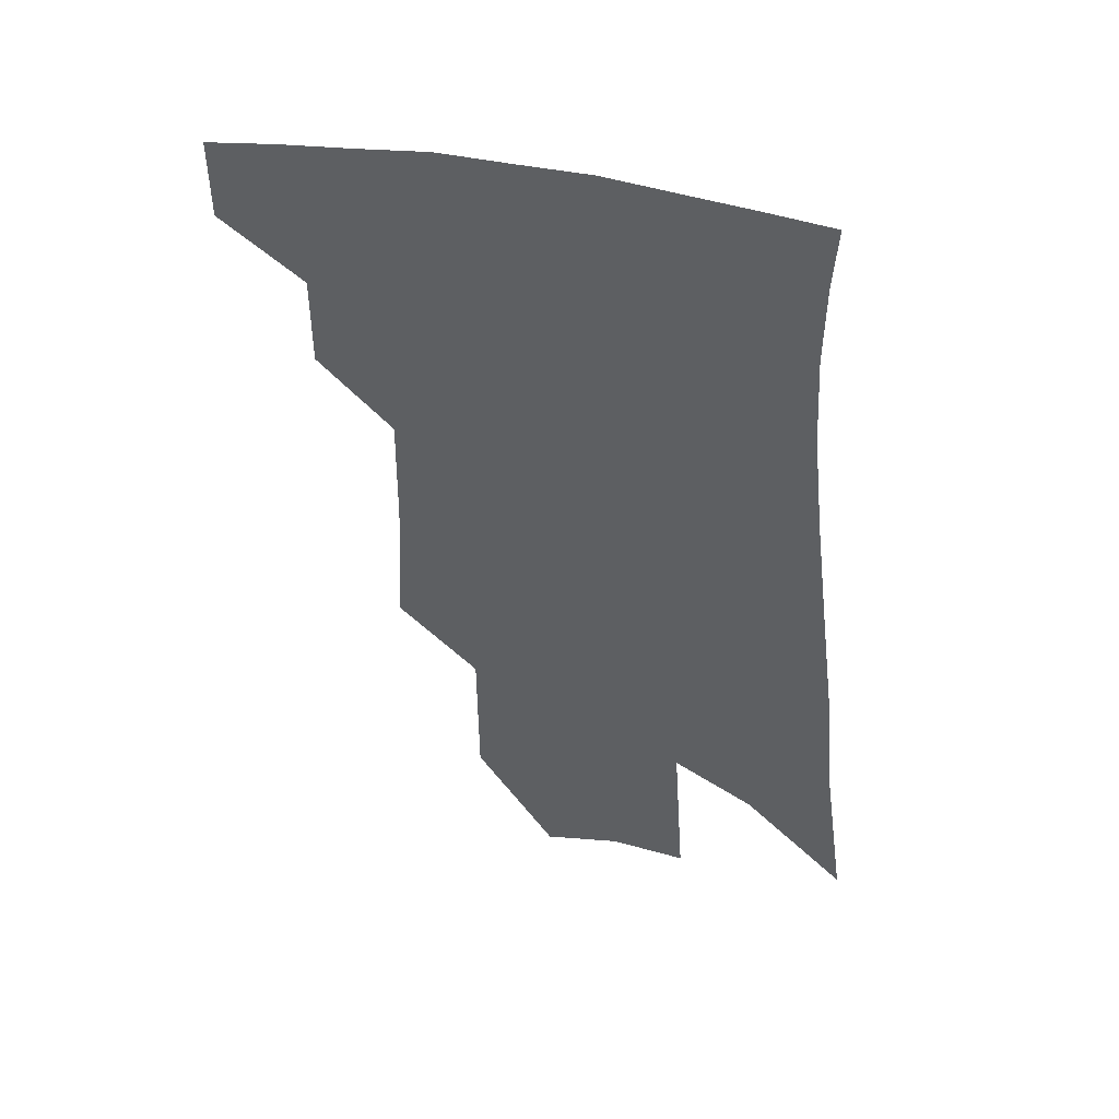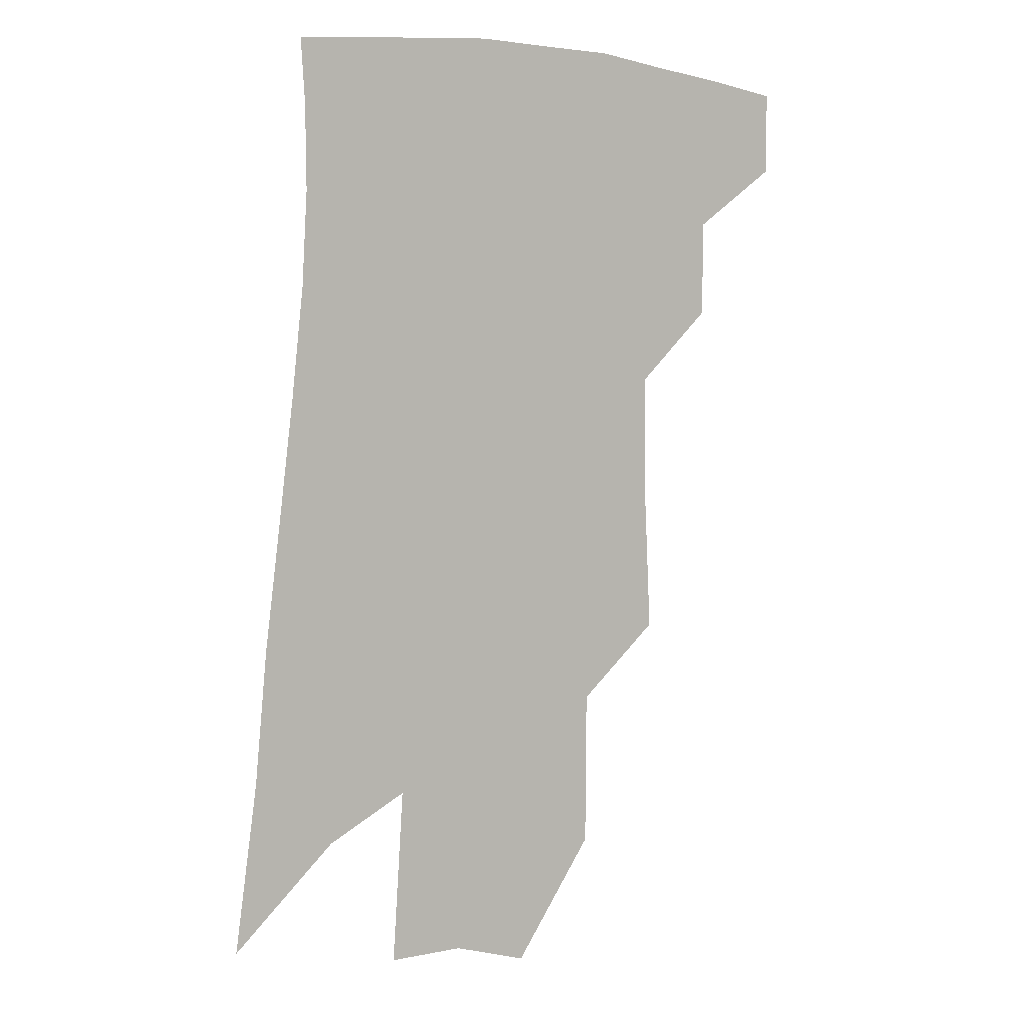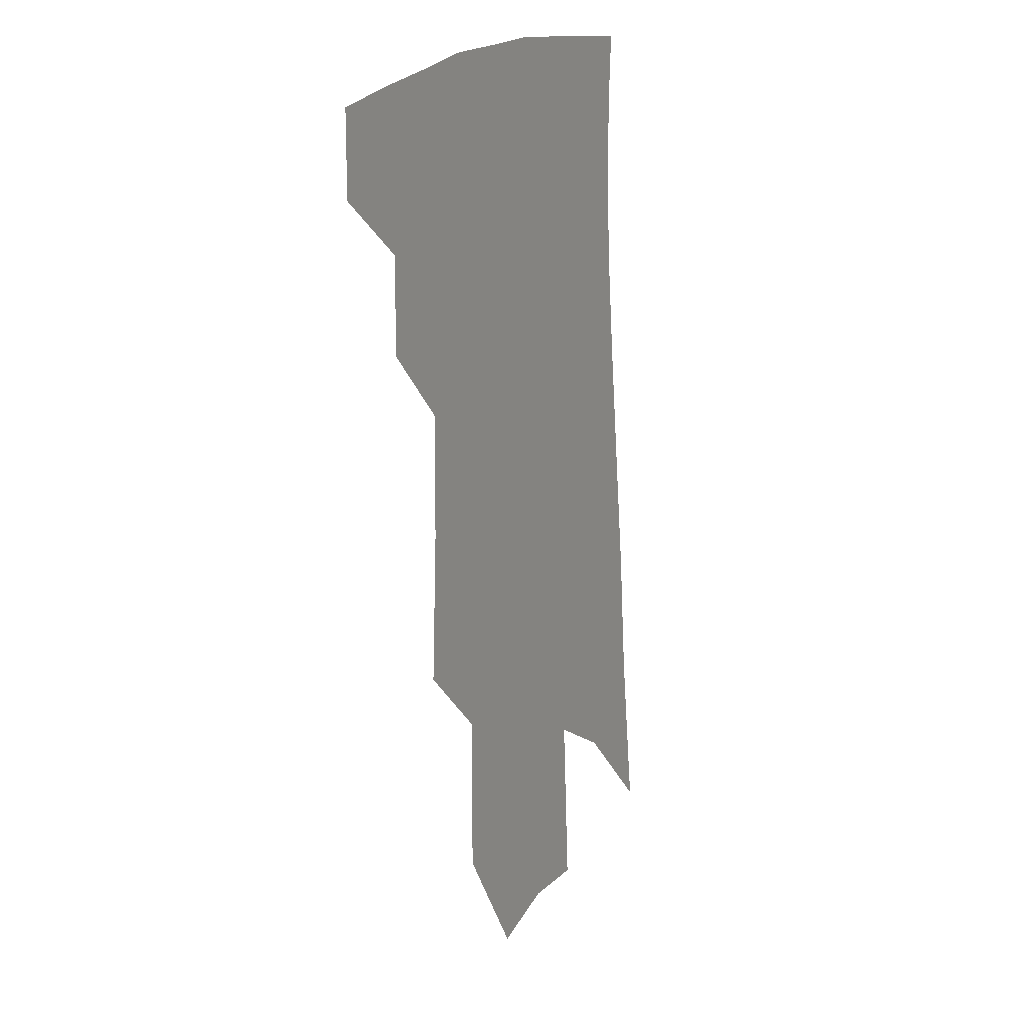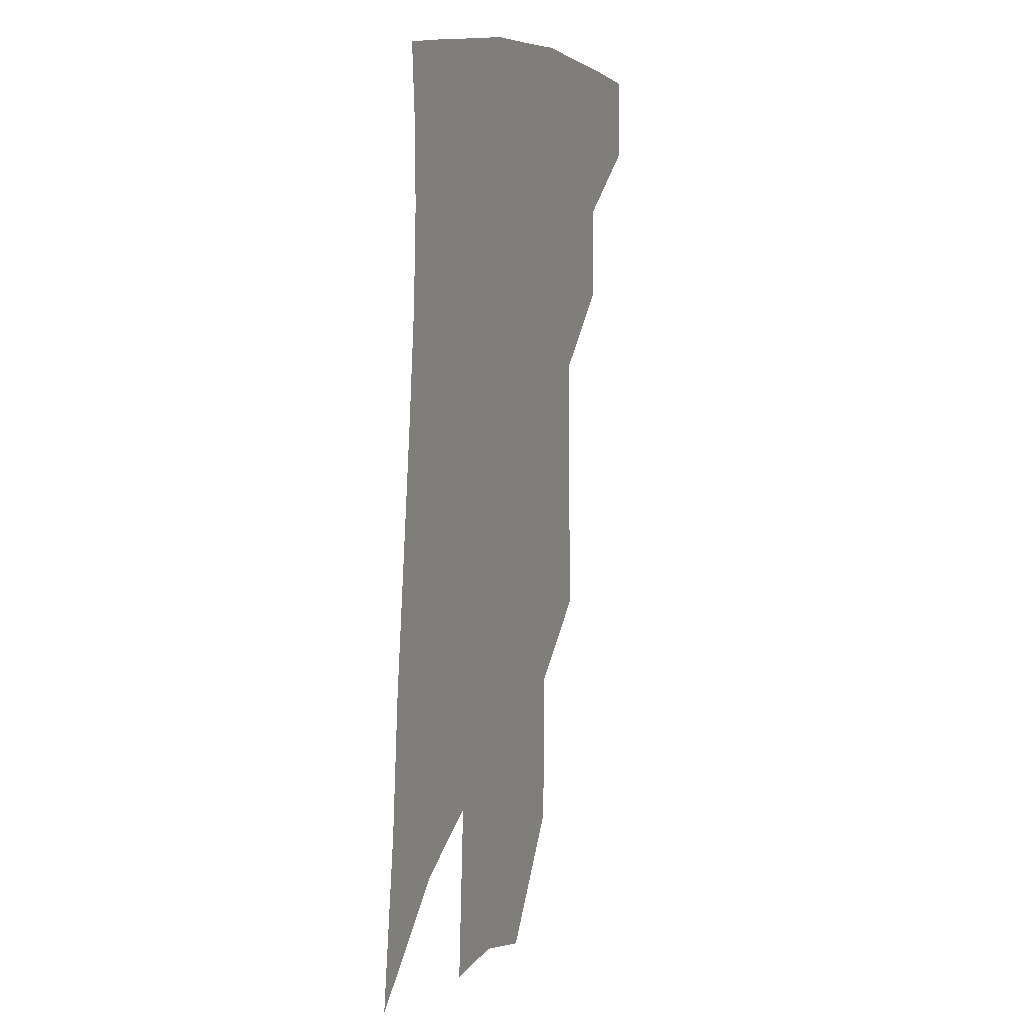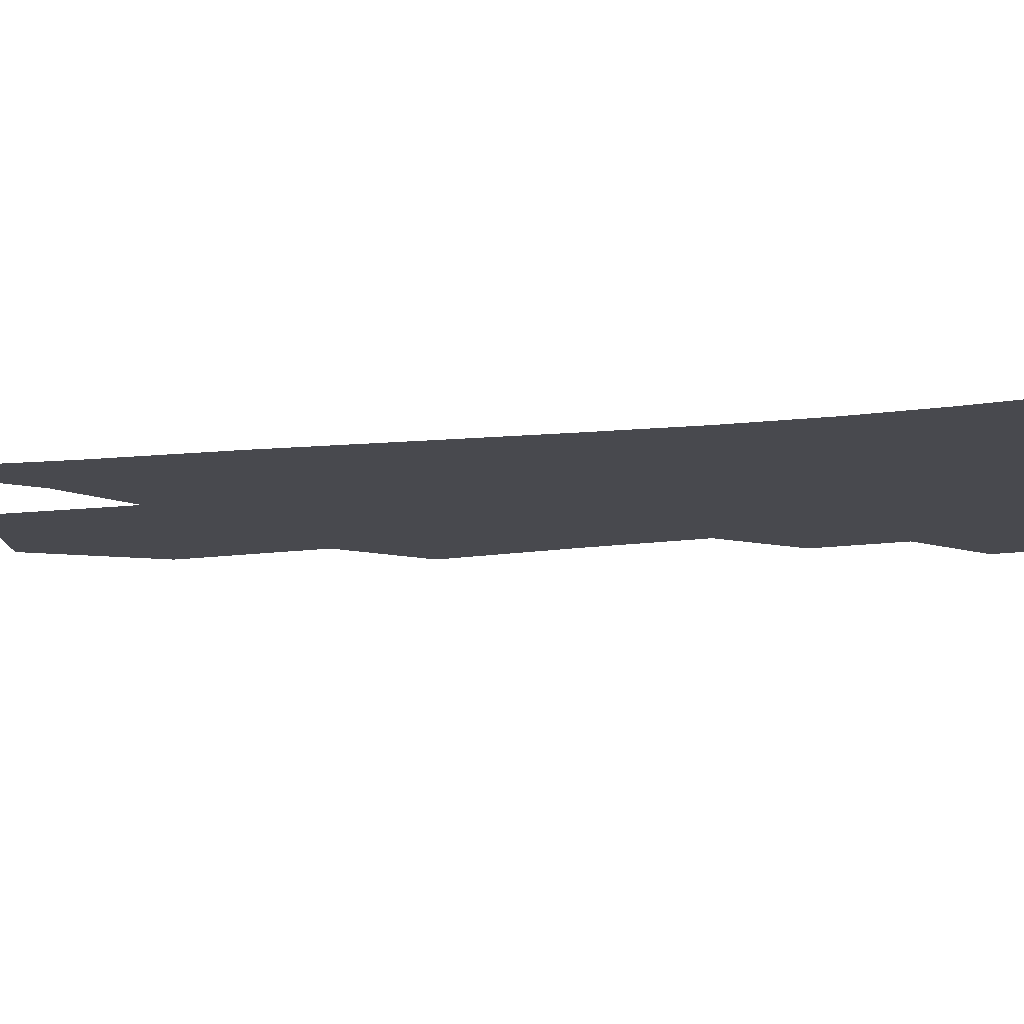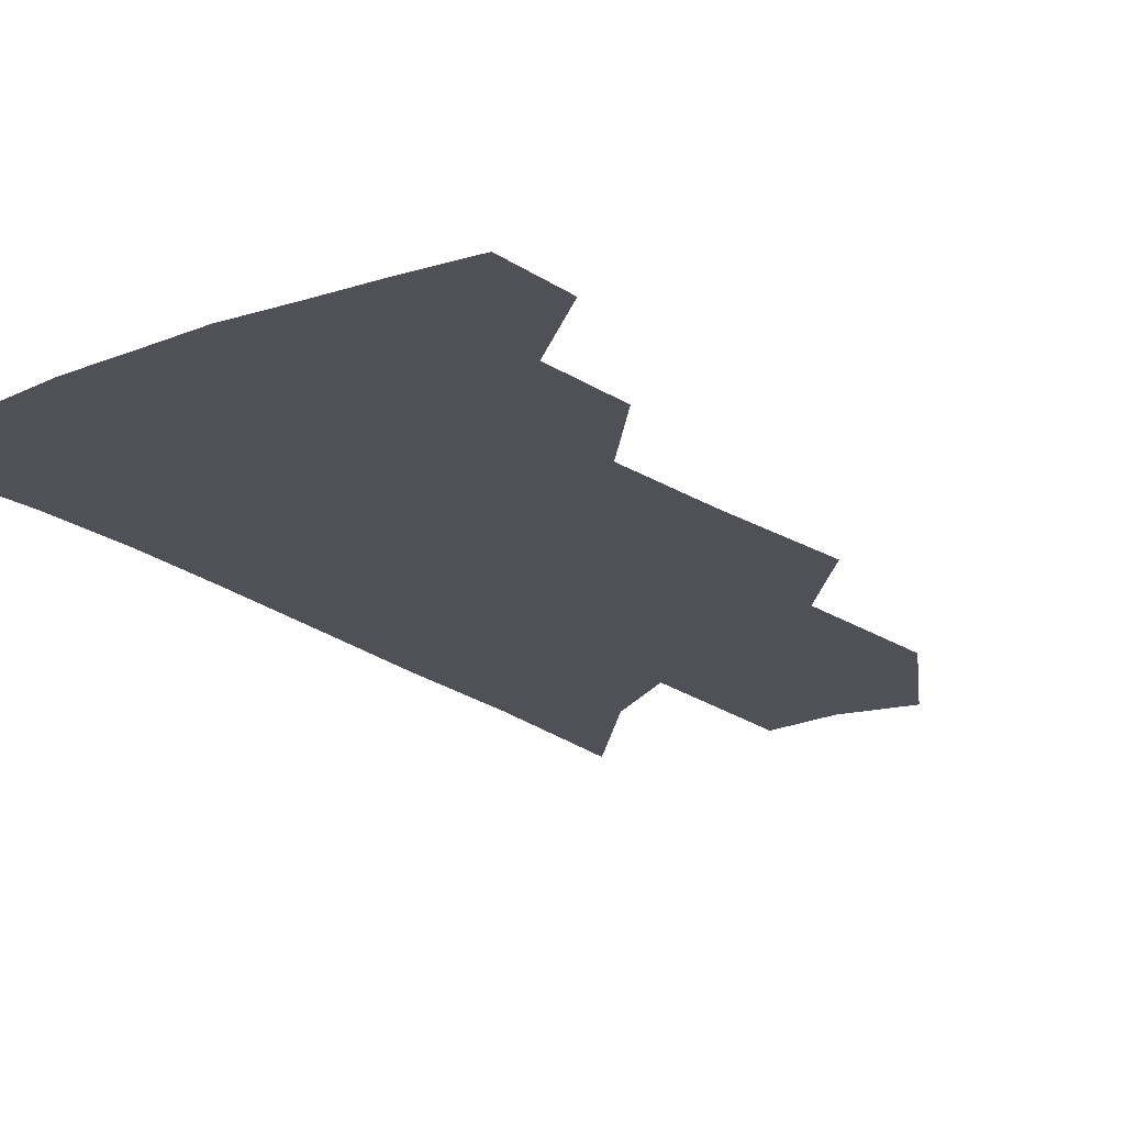
<metadata>
{"format":"obj","ext":"obj","renderer":"f3d","projection":"perspective","resolution":1024,"background":"white","views":[{"elev":49.9,"azim":16.4,"up":"+Y"},{"elev":6.9,"azim":153.0,"up":"+Y"},{"elev":15.2,"azim":-62.3,"up":"+Y"},{"elev":11.5,"azim":113.1,"up":"+Y"},{"elev":-12.6,"azim":109.0,"up":"+Z"},{"elev":-20.4,"azim":-140.1,"up":"+Z"}]}
</metadata>
<code>
v 485.7 375.8 0
v 485.7 401.7 0
v 511.1 327.2 0
v 511.2 357.3 0
v 511.1 384.2 0
v 507 406 0
v 531.2 219.5 0
v 533.4 265.9 0
v 534 304.5 0
v 536.4 341.6 0
v 535.4 366.6 0
v 532.5 387.9 0
v 528.9 409.6 0
v 556.4 146.1 0
v 556.1 196.2 0
v 557.6 246.3 0
v 556.5 281 0
v 557 317.4 0
v 557 345.9 0
v 556.7 370.8 0
v 554 391.2 0
v 550.4 413.6 0
v 581.4 107.2 0
v 580.8 168 0
v 579.9 217.6 0
v 578.6 254.5 0
v 577.9 291.1 0
v 577.8 324 0
v 577.3 349.3 0
v 576.8 372.4 0
v 575.6 393.2 0
v 573.1 414.9 0
v 605.2 114.5 0
v 602.9 174.5 0
v 600.9 218.6 0
v 599.1 259.3 0
v 597.9 294.9 0
v 597.3 326.1 0
v 597.2 351.4 0
v 597.2 374 0
v 596.9 394.5 0
v 594.7 416.4 0
v 629.1 113.9 0
v 625.5 170.5 0
v 622 218.1 0
v 619.5 258.7 0
v 617.9 292.8 0
v 616.9 323.3 0
v 616.5 351.7 0
v 616.9 374.6 0
v 617.5 395.1 0
v 617.3 415.6 0
v 651.1 156.5 0
v 645.1 208.4 0
v 642.3 247.8 0
v 639.1 285.8 0
v 636.7 319.8 0
v 636.1 347.9 0
v 636.4 372.9 0
v 637.7 395.1 0
v 638.6 415 0
v 684.1 124.6 0
v 676.6 179.1 0
v 672.5 221.7 0
v 667.2 263.8 0
v 662.5 302.4 0
v 658.7 337.3 0
v 657 367.2 0
v 657.2 393.8 0
v 658.4 414.1 0
f 4 5 1
f 1 5 2
f 5 6 2
f 9 10 3
f 3 10 4
f 10 11 4
f 4 11 5
f 11 12 5
f 5 12 6
f 12 13 6
f 15 16 7
f 7 16 8
f 16 17 8
f 8 17 9
f 17 18 9
f 9 18 10
f 18 19 10
f 10 19 11
f 19 20 11
f 11 20 12
f 20 21 12
f 12 21 13
f 21 22 13
f 23 24 14
f 14 24 15
f 24 25 15
f 15 25 16
f 25 26 16
f 16 26 17
f 26 27 17
f 17 27 18
f 27 28 18
f 18 28 19
f 28 29 19
f 19 29 20
f 29 30 20
f 20 30 21
f 30 31 21
f 21 31 22
f 31 32 22
f 23 33 24
f 33 34 24
f 24 34 25
f 34 35 25
f 25 35 26
f 35 36 26
f 26 36 27
f 36 37 27
f 27 37 28
f 37 38 28
f 28 38 29
f 38 39 29
f 29 39 30
f 39 40 30
f 30 40 31
f 40 41 31
f 31 41 32
f 41 42 32
f 33 43 34
f 43 44 34
f 34 44 35
f 44 45 35
f 35 45 36
f 45 46 36
f 36 46 37
f 46 47 37
f 37 47 38
f 47 48 38
f 38 48 39
f 48 49 39
f 39 49 40
f 49 50 40
f 40 50 41
f 50 51 41
f 41 51 42
f 51 52 42
f 44 53 45
f 53 54 45
f 45 54 46
f 54 55 46
f 46 55 47
f 55 56 47
f 47 56 48
f 56 57 48
f 48 57 49
f 57 58 49
f 49 58 50
f 58 59 50
f 50 59 51
f 59 60 51
f 51 60 52
f 60 61 52
f 53 62 54
f 62 63 54
f 54 63 55
f 63 64 55
f 55 64 56
f 64 65 56
f 56 65 57
f 65 66 57
f 57 66 58
f 66 67 58
f 58 67 59
f 67 68 59
f 59 68 60
f 68 69 60
f 60 69 61
f 69 70 61

</code>
